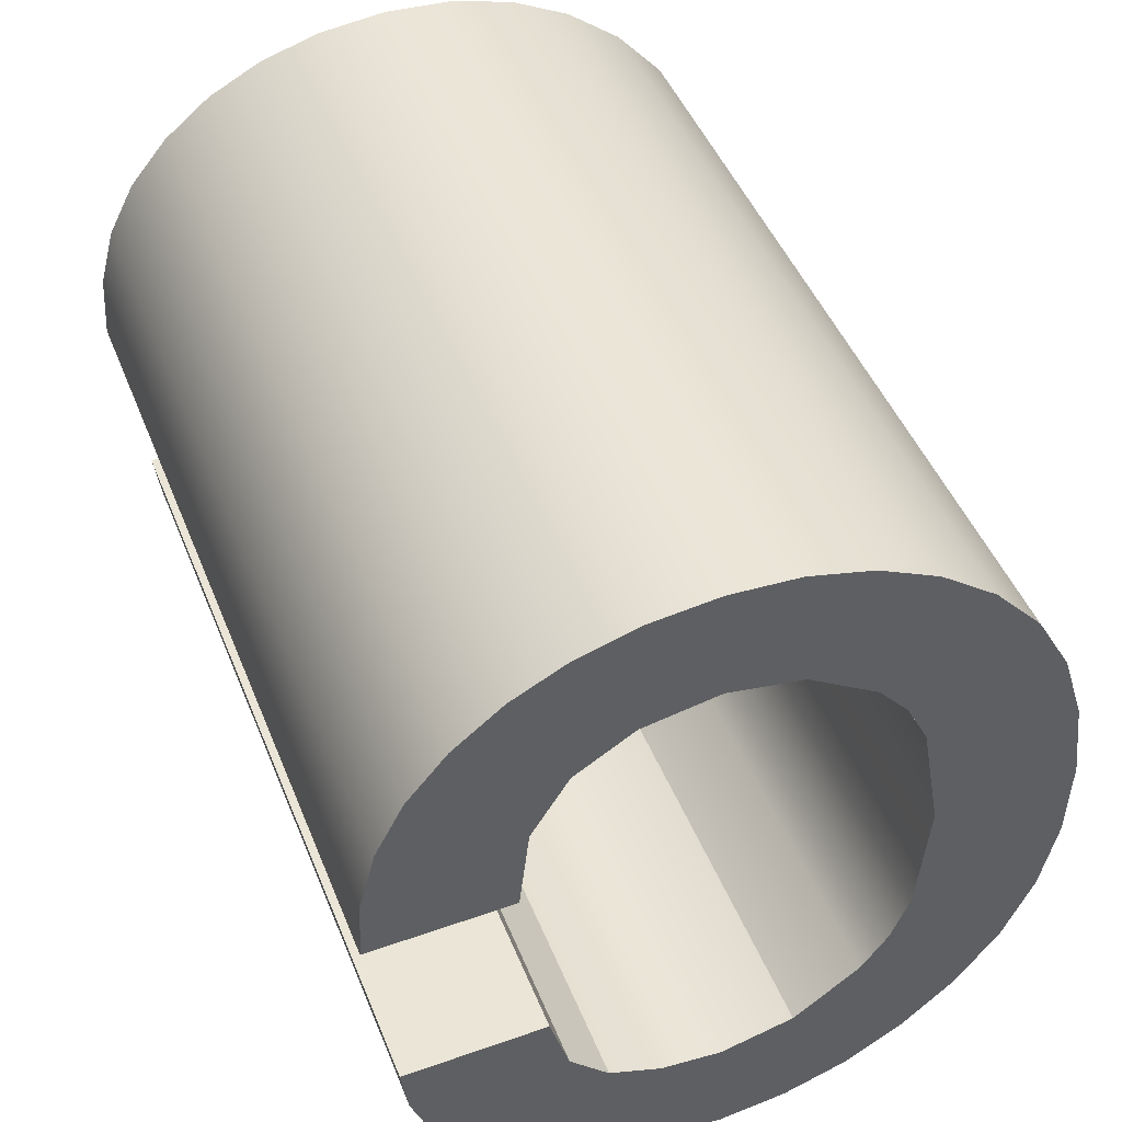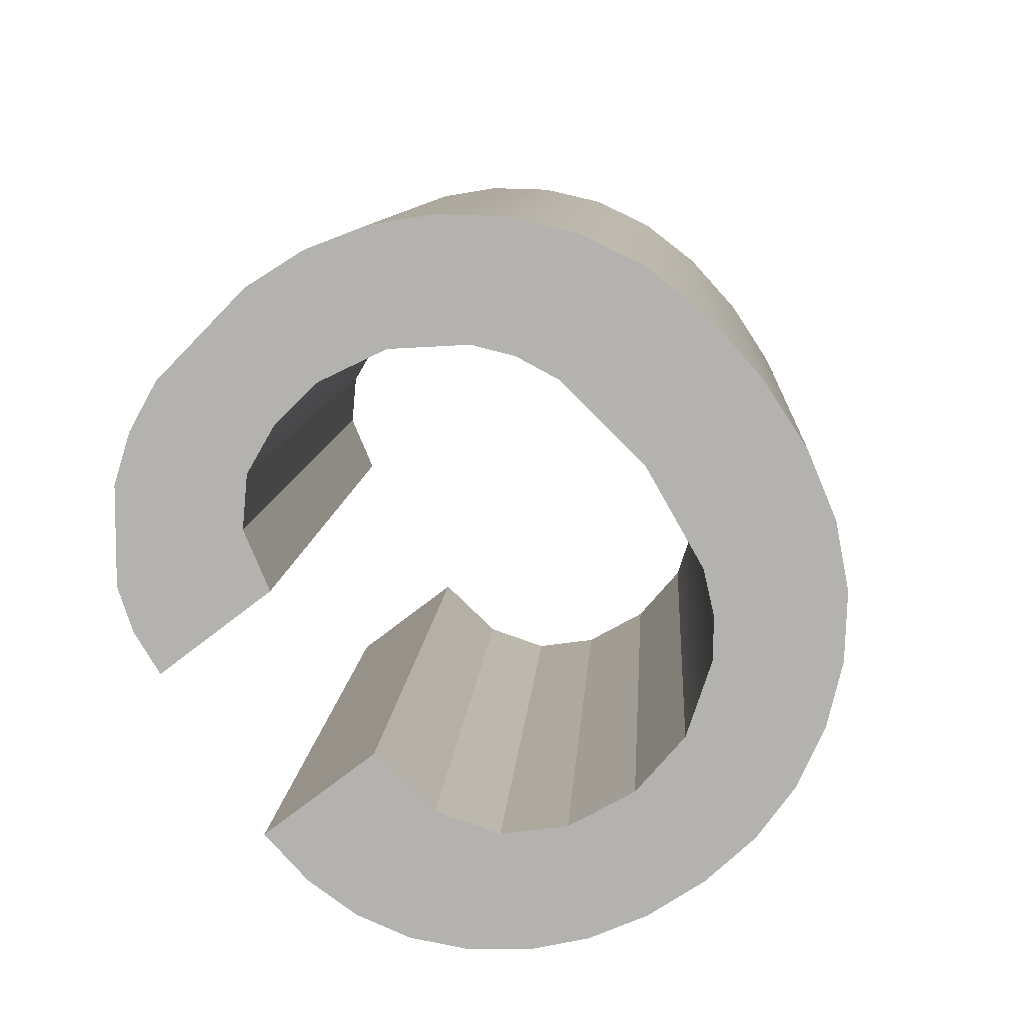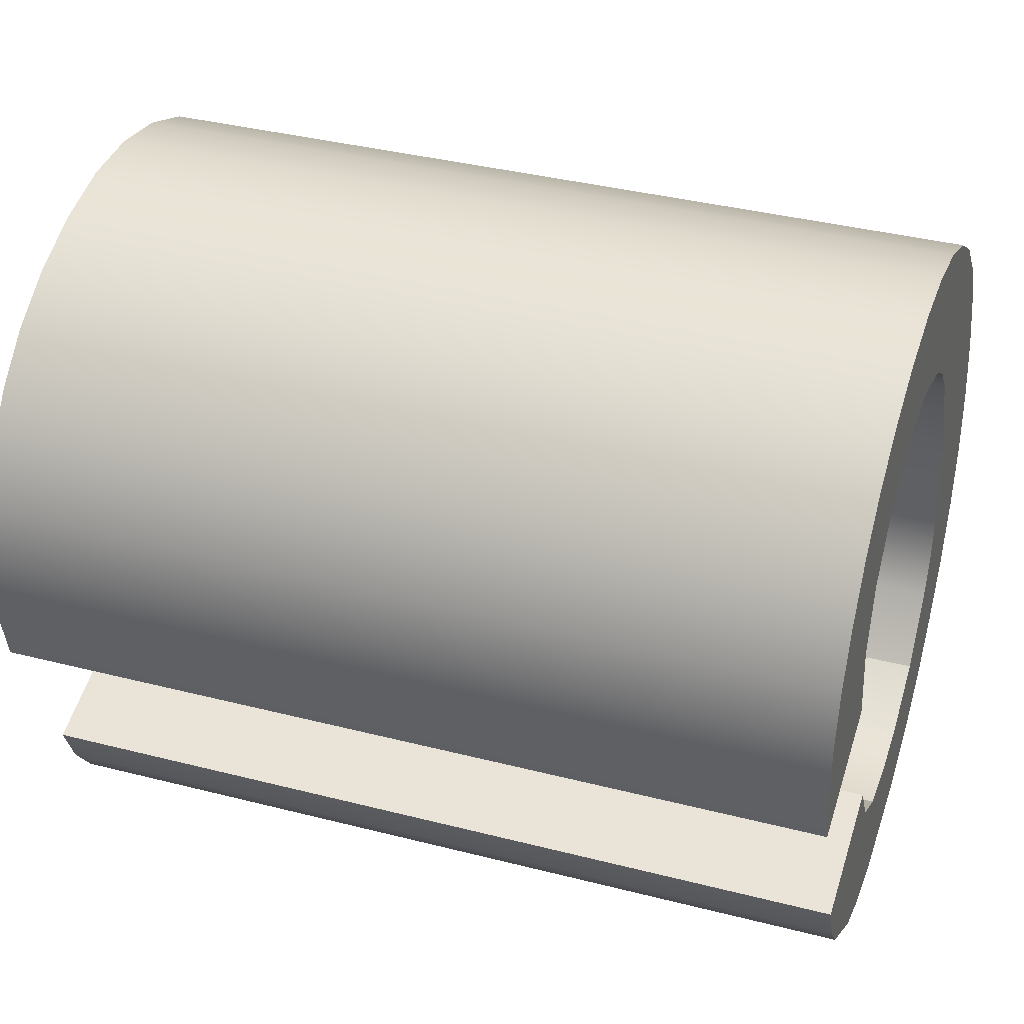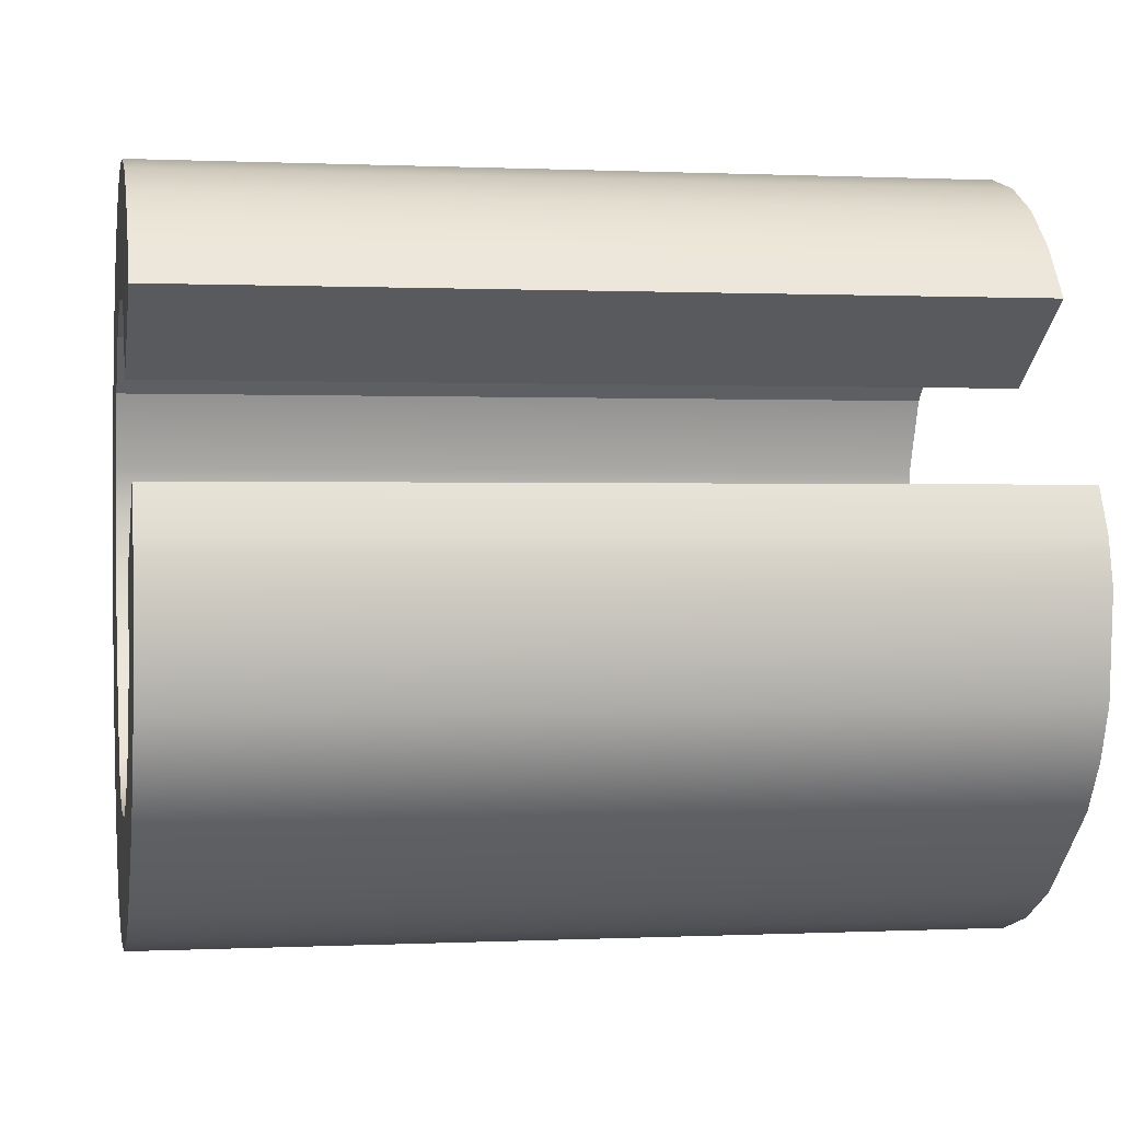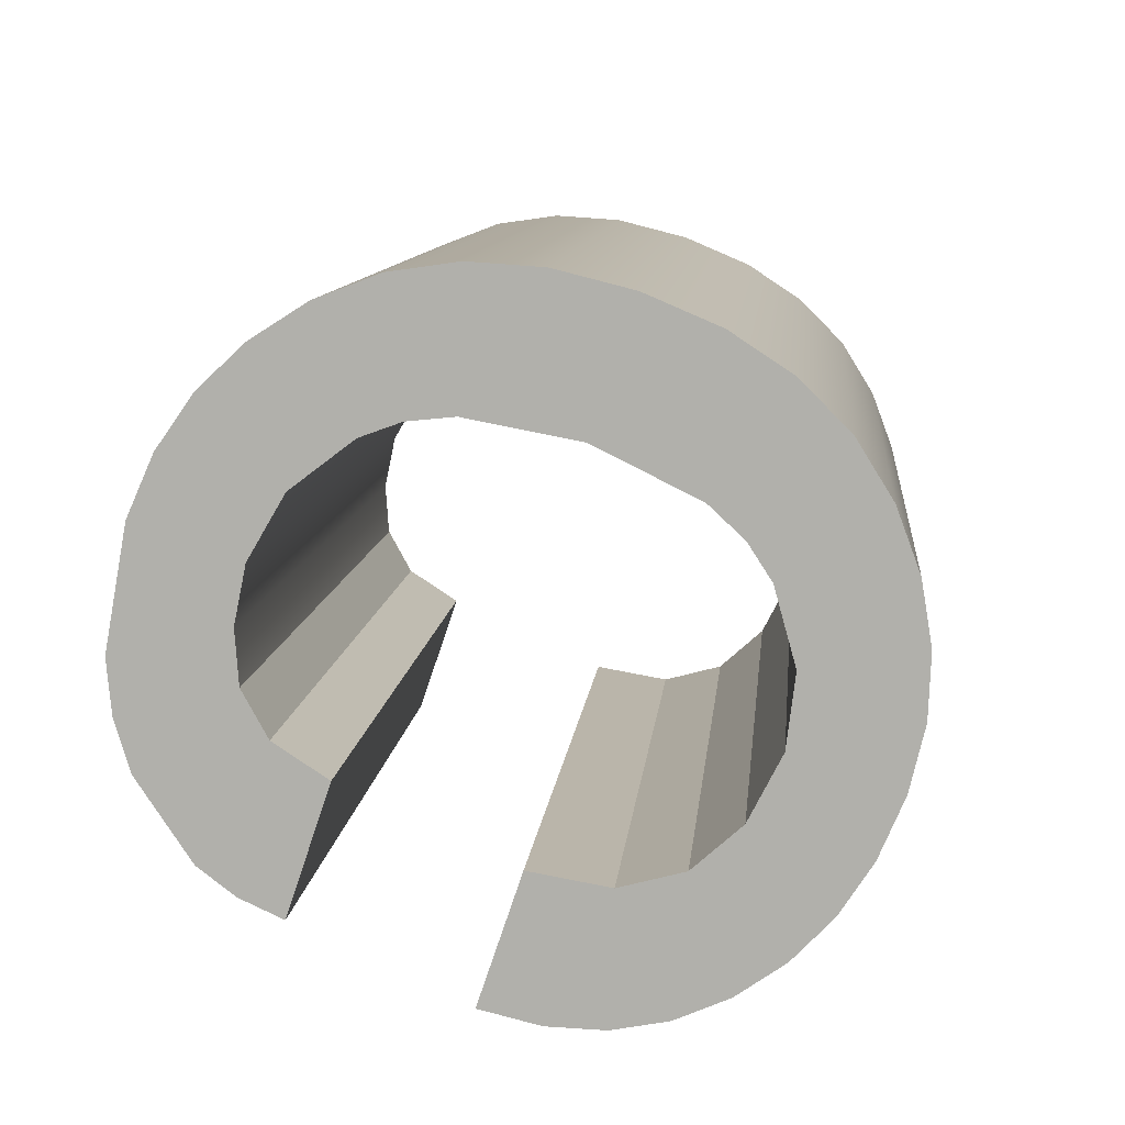
<metadata>
{"format":"obj","ext":"obj","renderer":"f3d","projection":"perspective","resolution":1024,"background":"white","views":[{"elev":51.5,"azim":159.1,"up":"+Z"},{"elev":-75.9,"azim":-142.4,"up":"+Y"},{"elev":55.4,"azim":107.5,"up":"+Z"},{"elev":-32.7,"azim":81.2,"up":"+Z"},{"elev":-77.8,"azim":-108.5,"up":"+Y"}]}
</metadata>
<code>
o #ID3368
v -0.8479 0.05622 -0.1935
v -0.8479 0.05598 -0.191
v -0.848 0.0561 -0.1922
v -0.8476 0.05633 -0.1946
v -0.8476 0.05587 -0.1899
v -0.8471 0.05643 -0.1955
v -0.8471 0.05577 -0.189
v -0.8464 0.05651 -0.1963
v -0.8464 0.05569 -0.1882
v -0.8456 0.05657 -0.197
v -0.8459 0.0561 -0.1922
v -0.8456 0.05627 -0.194
v -0.8447 0.05662 -0.1974
v -0.8453 0.05634 -0.1946
v -0.8449 0.05639 -0.1952
v -0.8439 0.05646 -0.1958
v -0.8438 0.05665 -0.1977
v -0.8428 0.05648 -0.1961
v -0.8428 0.05666 -0.1978
v -0.8409 0.05663 -0.1975
v -0.8419 0.05647 -0.196
v -0.8411 0.05644 -0.1956
v -0.8405 0.05638 -0.195
v -0.8401 0.05659 -0.1972
v -0.8403 0.05628 -0.1941
v -0.8382 0.05628 -0.1941
v -0.8394 0.05655 -0.1967
v -0.8385 0.05643 -0.1955
v -0.8382 0.05636 -0.1948
v -0.8456 0.05563 -0.1875
v -0.8456 0.05593 -0.1905
v -0.8447 0.05558 -0.1871
v -0.8453 0.05586 -0.1898
v -0.8449 0.05581 -0.1893
v -0.8439 0.05574 -0.1886
v -0.8438 0.05556 -0.1868
v -0.8428 0.05572 -0.1884
v -0.8428 0.05554 -0.1867
v -0.8416 0.05573 -0.1886
v -0.8418 0.05555 -0.1868
v -0.8408 0.05558 -0.187
v -0.8408 0.05579 -0.1891
v -0.84 0.05561 -0.1874
v -0.8402 0.05587 -0.1899
v -0.84 0.056 -0.1912
v -0.8393 0.05567 -0.1879
v -0.8379 0.056 -0.1912
v -0.8387 0.05574 -0.1886
v -0.8382 0.05581 -0.1894
v -0.838 0.0559 -0.1902
v -0.838 0.0559 -0.1902
v -0.8379 0.06863 -0.1899
v -0.838 0.06854 -0.189
v -0.8379 0.056 -0.1912
v -0.8382 0.06845 -0.1881
v -0.8382 0.05581 -0.1894
v -0.8387 0.06838 -0.1873
v -0.8387 0.05574 -0.1886
v -0.8393 0.06831 -0.1867
v -0.8393 0.05567 -0.1879
v -0.84 0.06825 -0.1861
v -0.84 0.05561 -0.1874
v -0.8408 0.05558 -0.187
v -0.8408 0.06821 -0.1857
v -0.8418 0.05555 -0.1868
v -0.8418 0.06819 -0.1855
v -0.8428 0.06818 -0.1854
v -0.8428 0.05554 -0.1867
v -0.8438 0.05556 -0.1868
v -0.8438 0.06819 -0.1855
v -0.8447 0.05558 -0.1871
v -0.8447 0.06822 -0.1858
v -0.8456 0.05563 -0.1875
v -0.8456 0.06827 -0.1863
v -0.8464 0.06833 -0.1869
v -0.8464 0.05569 -0.1882
v -0.8471 0.06841 -0.1877
v -0.8471 0.05577 -0.189
v -0.8476 0.06851 -0.1887
v -0.8476 0.05587 -0.1899
v -0.8479 0.06862 -0.1898
v -0.8479 0.05598 -0.191
v -0.848 0.0561 -0.1922
v -0.848 0.06874 -0.191
v -0.8479 0.06886 -0.1922
v -0.8479 0.05622 -0.1935
v -0.8476 0.06897 -0.1933
v -0.8476 0.05633 -0.1946
v -0.8471 0.06907 -0.1942
v -0.8471 0.05643 -0.1955
v -0.8464 0.06915 -0.1951
v -0.8464 0.05651 -0.1963
v -0.8456 0.06921 -0.1957
v -0.8456 0.05657 -0.197
v -0.8447 0.05662 -0.1974
v -0.8447 0.06926 -0.1962
v -0.8438 0.05665 -0.1977
v -0.8438 0.06929 -0.1964
v -0.8428 0.05666 -0.1978
v -0.8428 0.06929 -0.1965
v -0.8409 0.06927 -0.1963
v -0.8409 0.05663 -0.1975
v -0.8401 0.06923 -0.1959
v -0.8401 0.05659 -0.1972
v -0.8394 0.06918 -0.1954
v -0.8394 0.05655 -0.1967
v -0.8385 0.06906 -0.1942
v -0.8385 0.05643 -0.1955
v -0.8382 0.069 -0.1935
v -0.8382 0.05636 -0.1948
v -0.8382 0.06892 -0.1928
v -0.8382 0.05628 -0.1941
v -0.8382 0.06892 -0.1928
v -0.8403 0.05628 -0.1941
v -0.8382 0.05628 -0.1941
v -0.8403 0.06892 -0.1928
v -0.8403 0.06892 -0.1928
v -0.8405 0.05638 -0.195
v -0.8403 0.05628 -0.1941
v -0.8405 0.06902 -0.1938
v -0.8411 0.06908 -0.1944
v -0.8405 0.05638 -0.195
v -0.8405 0.06902 -0.1938
v -0.8411 0.05644 -0.1956
v -0.8411 0.05644 -0.1956
v -0.8419 0.06911 -0.1947
v -0.8419 0.05647 -0.196
v -0.8411 0.06908 -0.1944
v -0.8428 0.05648 -0.1961
v -0.8428 0.06912 -0.1948
v -0.8439 0.0691 -0.1946
v -0.8439 0.05646 -0.1958
v -0.8439 0.0691 -0.1946
v -0.8449 0.05639 -0.1952
v -0.8439 0.05646 -0.1958
v -0.8449 0.06903 -0.1939
v -0.8453 0.06898 -0.1934
v -0.8453 0.05634 -0.1946
v -0.8456 0.05627 -0.194
v -0.8456 0.06891 -0.1927
v -0.8459 0.06874 -0.191
v -0.8459 0.0561 -0.1922
v -0.8456 0.06857 -0.1892
v -0.8456 0.05593 -0.1905
v -0.8453 0.05586 -0.1898
v -0.8453 0.0685 -0.1886
v -0.8449 0.06845 -0.1881
v -0.8449 0.05581 -0.1893
v -0.8439 0.05574 -0.1886
v -0.8439 0.06838 -0.1874
v -0.8439 0.05574 -0.1886
v -0.8428 0.06836 -0.1872
v -0.8428 0.05572 -0.1884
v -0.8439 0.06838 -0.1874
v -0.8428 0.06836 -0.1872
v -0.8416 0.05573 -0.1886
v -0.8428 0.05572 -0.1884
v -0.8416 0.06837 -0.1873
v -0.8416 0.06837 -0.1873
v -0.8408 0.05579 -0.1891
v -0.8416 0.05573 -0.1886
v -0.8408 0.06842 -0.1878
v -0.8402 0.06851 -0.1887
v -0.8408 0.05579 -0.1891
v -0.8408 0.06842 -0.1878
v -0.8402 0.05587 -0.1899
v -0.84 0.06863 -0.1899
v -0.8402 0.05587 -0.1899
v -0.8402 0.06851 -0.1887
v -0.84 0.056 -0.1912
v -0.84 0.06863 -0.1899
v -0.8379 0.056 -0.1912
v -0.84 0.056 -0.1912
v -0.8379 0.06863 -0.1899
v -0.8479 0.06862 -0.1898
v -0.8479 0.06886 -0.1922
v -0.848 0.06874 -0.191
v -0.8476 0.06851 -0.1887
v -0.8476 0.06897 -0.1933
v -0.8471 0.06841 -0.1877
v -0.8471 0.06907 -0.1942
v -0.8464 0.06833 -0.1869
v -0.8464 0.06915 -0.1951
v -0.8456 0.06827 -0.1863
v -0.8459 0.06874 -0.191
v -0.8456 0.06857 -0.1892
v -0.8447 0.06822 -0.1858
v -0.8453 0.0685 -0.1886
v -0.8449 0.06845 -0.1881
v -0.8439 0.06838 -0.1874
v -0.8438 0.06819 -0.1855
v -0.8428 0.06836 -0.1872
v -0.8428 0.06818 -0.1854
v -0.8418 0.06819 -0.1855
v -0.8416 0.06837 -0.1873
v -0.8408 0.06821 -0.1857
v -0.8408 0.06842 -0.1878
v -0.84 0.06825 -0.1861
v -0.8402 0.06851 -0.1887
v -0.84 0.06863 -0.1899
v -0.8393 0.06831 -0.1867
v -0.8379 0.06863 -0.1899
v -0.8387 0.06838 -0.1873
v -0.8382 0.06845 -0.1881
v -0.838 0.06854 -0.189
v -0.8456 0.06921 -0.1957
v -0.8456 0.06891 -0.1927
v -0.8447 0.06926 -0.1962
v -0.8453 0.06898 -0.1934
v -0.8449 0.06903 -0.1939
v -0.8439 0.0691 -0.1946
v -0.8438 0.06929 -0.1964
v -0.8428 0.06912 -0.1948
v -0.8428 0.06929 -0.1965
v -0.8419 0.06911 -0.1947
v -0.8409 0.06927 -0.1963
v -0.8411 0.06908 -0.1944
v -0.8405 0.06902 -0.1938
v -0.8401 0.06923 -0.1959
v -0.8403 0.06892 -0.1928
v -0.8382 0.06892 -0.1928
v -0.8394 0.06918 -0.1954
v -0.8385 0.06906 -0.1942
v -0.8382 0.069 -0.1935
f 1 2 3
f 3 2 1
f 2 1 4
f 4 1 2
f 2 4 5
f 5 4 2
f 5 4 6
f 6 4 5
f 5 6 7
f 7 6 5
f 7 6 8
f 8 6 7
f 7 8 9
f 9 8 7
f 9 8 10
f 10 8 9
f 9 10 11
f 11 10 9
f 11 10 12
f 12 10 11
f 12 10 13
f 13 10 12
f 12 13 14
f 14 13 12
f 14 13 15
f 15 13 14
f 15 13 16
f 16 13 15
f 16 13 17
f 17 13 16
f 16 17 18
f 18 17 16
f 18 17 19
f 19 17 18
f 18 19 20
f 20 19 18
f 18 20 21
f 21 20 18
f 21 20 22
f 22 20 21
f 22 20 23
f 23 20 22
f 23 20 24
f 24 20 23
f 23 24 25
f 25 24 23
f 25 24 26
f 26 24 25
f 26 24 27
f 27 24 26
f 26 27 28
f 28 27 26
f 26 28 29
f 29 28 26
f 11 30 9
f 9 30 11
f 30 11 31
f 31 11 30
f 30 31 32
f 32 31 30
f 32 31 33
f 33 31 32
f 32 33 34
f 34 33 32
f 32 34 35
f 35 34 32
f 32 35 36
f 36 35 32
f 36 35 37
f 37 35 36
f 36 37 38
f 38 37 36
f 38 37 39
f 39 37 38
f 38 39 40
f 40 39 38
f 40 39 41
f 41 39 40
f 41 39 42
f 42 39 41
f 41 42 43
f 43 42 41
f 43 42 44
f 44 42 43
f 43 44 45
f 45 44 43
f 43 45 46
f 46 45 43
f 46 45 47
f 47 45 46
f 46 47 48
f 48 47 46
f 48 47 49
f 49 47 48
f 49 47 50
f 50 47 49
f 51 52 53
f 53 52 51
f 52 51 54
f 54 51 52
f 51 55 56
f 56 55 51
f 55 51 53
f 53 51 55
f 56 57 58
f 58 57 56
f 57 56 55
f 55 56 57
f 58 59 60
f 60 59 58
f 59 58 57
f 57 58 59
f 60 61 62
f 62 61 60
f 61 60 59
f 59 60 61
f 61 63 62
f 62 63 61
f 63 61 64
f 64 61 63
f 64 65 63
f 63 65 64
f 65 64 66
f 66 64 65
f 65 67 68
f 68 67 65
f 67 65 66
f 66 65 67
f 67 69 68
f 68 69 67
f 69 67 70
f 70 67 69
f 70 71 69
f 69 71 70
f 71 70 72
f 72 70 71
f 72 73 71
f 71 73 72
f 73 72 74
f 74 72 73
f 73 75 76
f 76 75 73
f 75 73 74
f 74 73 75
f 77 76 75
f 75 76 77
f 76 77 78
f 78 77 76
f 79 78 77
f 77 78 79
f 78 79 80
f 80 79 78
f 81 80 79
f 79 80 81
f 80 81 82
f 82 81 80
f 81 83 82
f 82 83 81
f 83 81 84
f 84 81 83
f 85 83 84
f 84 83 85
f 83 85 86
f 86 85 83
f 87 86 85
f 85 86 87
f 86 87 88
f 88 87 86
f 89 88 87
f 87 88 89
f 88 89 90
f 90 89 88
f 91 90 89
f 89 90 91
f 90 91 92
f 92 91 90
f 92 93 94
f 94 93 92
f 93 92 91
f 91 92 93
f 93 95 94
f 94 95 93
f 95 93 96
f 96 93 95
f 96 97 95
f 95 97 96
f 97 96 98
f 98 96 97
f 98 99 97
f 97 99 98
f 99 98 100
f 100 98 99
f 99 101 102
f 102 101 99
f 101 99 100
f 100 99 101
f 102 103 104
f 104 103 102
f 103 102 101
f 101 102 103
f 104 105 106
f 106 105 104
f 105 104 103
f 103 104 105
f 106 107 108
f 108 107 106
f 107 106 105
f 105 106 107
f 108 109 110
f 110 109 108
f 109 108 107
f 107 108 109
f 110 111 112
f 112 111 110
f 111 110 109
f 109 110 111
f 113 114 115
f 115 114 113
f 114 113 116
f 116 113 114
f 117 118 119
f 119 118 117
f 118 117 120
f 120 117 118
f 121 122 123
f 123 122 121
f 122 121 124
f 124 121 122
f 125 126 127
f 127 126 125
f 126 125 128
f 128 125 126
f 126 129 127
f 127 129 126
f 129 126 130
f 130 126 129
f 129 131 132
f 132 131 129
f 131 129 130
f 130 129 131
f 133 134 135
f 135 134 133
f 134 133 136
f 136 133 134
f 134 137 138
f 138 137 134
f 137 134 136
f 136 134 137
f 139 137 140
f 140 137 139
f 137 139 138
f 138 139 137
f 139 141 142
f 142 141 139
f 141 139 140
f 140 139 141
f 142 143 144
f 144 143 142
f 143 142 141
f 141 142 143
f 145 143 146
f 146 143 145
f 143 145 144
f 144 145 143
f 145 147 148
f 148 147 145
f 147 145 146
f 146 145 147
f 147 149 148
f 148 149 147
f 149 147 150
f 150 147 149
f 151 152 153
f 153 152 151
f 152 151 154
f 154 151 152
f 155 156 157
f 157 156 155
f 156 155 158
f 158 155 156
f 159 160 161
f 161 160 159
f 160 159 162
f 162 159 160
f 163 164 165
f 165 164 163
f 164 163 166
f 166 163 164
f 167 168 169
f 169 168 167
f 168 167 170
f 170 167 168
f 171 172 173
f 173 172 171
f 172 171 174
f 174 171 172
f 175 176 177
f 177 176 175
f 176 175 178
f 178 175 176
f 176 178 179
f 179 178 176
f 179 178 180
f 180 178 179
f 179 180 181
f 181 180 179
f 181 180 182
f 182 180 181
f 181 182 183
f 183 182 181
f 183 182 184
f 184 182 183
f 183 184 185
f 185 184 183
f 185 184 186
f 186 184 185
f 186 184 187
f 187 184 186
f 186 187 188
f 188 187 186
f 188 187 189
f 189 187 188
f 189 187 190
f 190 187 189
f 190 187 191
f 191 187 190
f 190 191 192
f 192 191 190
f 192 191 193
f 193 191 192
f 192 193 194
f 194 193 192
f 192 194 195
f 195 194 192
f 195 194 196
f 196 194 195
f 195 196 197
f 197 196 195
f 197 196 198
f 198 196 197
f 197 198 199
f 199 198 197
f 199 198 200
f 200 198 199
f 200 198 201
f 201 198 200
f 200 201 202
f 202 201 200
f 202 201 203
f 203 201 202
f 202 203 204
f 204 203 202
f 202 204 205
f 205 204 202
f 185 206 183
f 183 206 185
f 206 185 207
f 207 185 206
f 206 207 208
f 208 207 206
f 208 207 209
f 209 207 208
f 208 209 210
f 210 209 208
f 208 210 211
f 211 210 208
f 208 211 212
f 212 211 208
f 212 211 213
f 213 211 212
f 212 213 214
f 214 213 212
f 214 213 215
f 215 213 214
f 214 215 216
f 216 215 214
f 216 215 217
f 217 215 216
f 216 217 218
f 218 217 216
f 216 218 219
f 219 218 216
f 219 218 220
f 220 218 219
f 219 220 221
f 221 220 219
f 219 221 222
f 222 221 219
f 222 221 223
f 223 221 222
f 223 221 224
f 224 221 223

</code>
